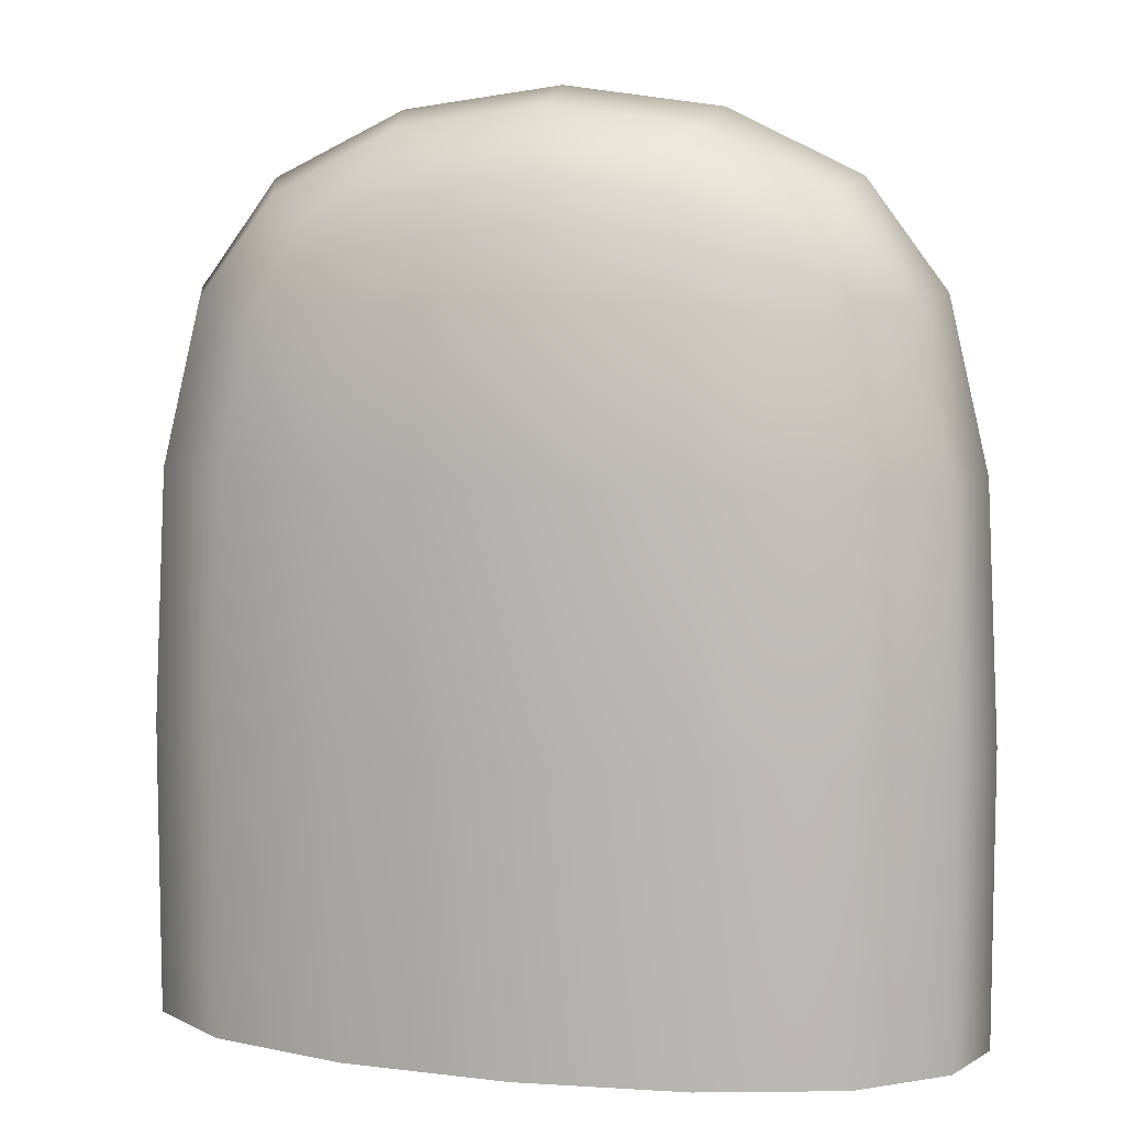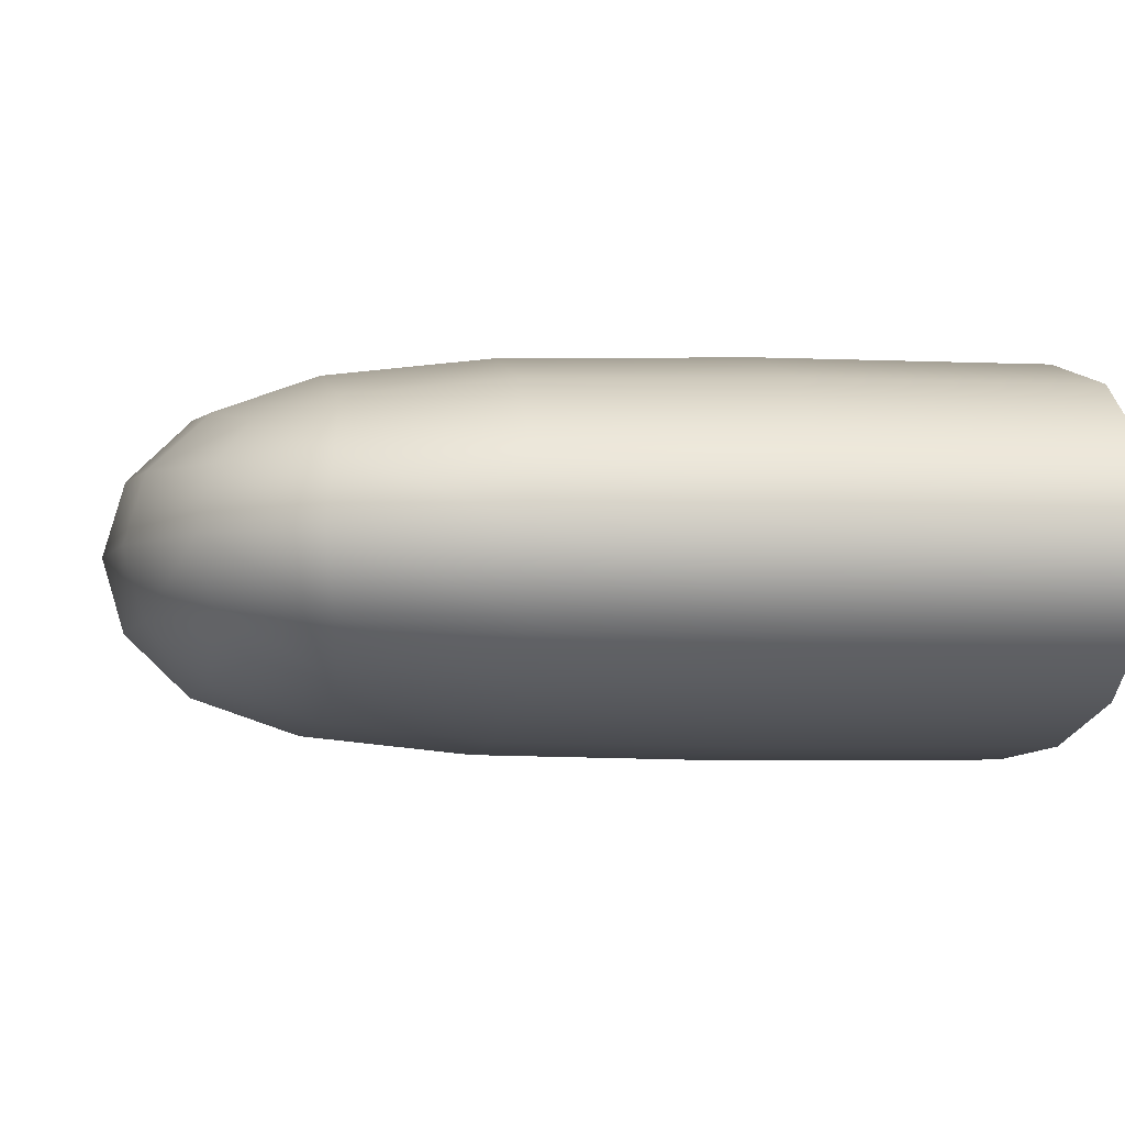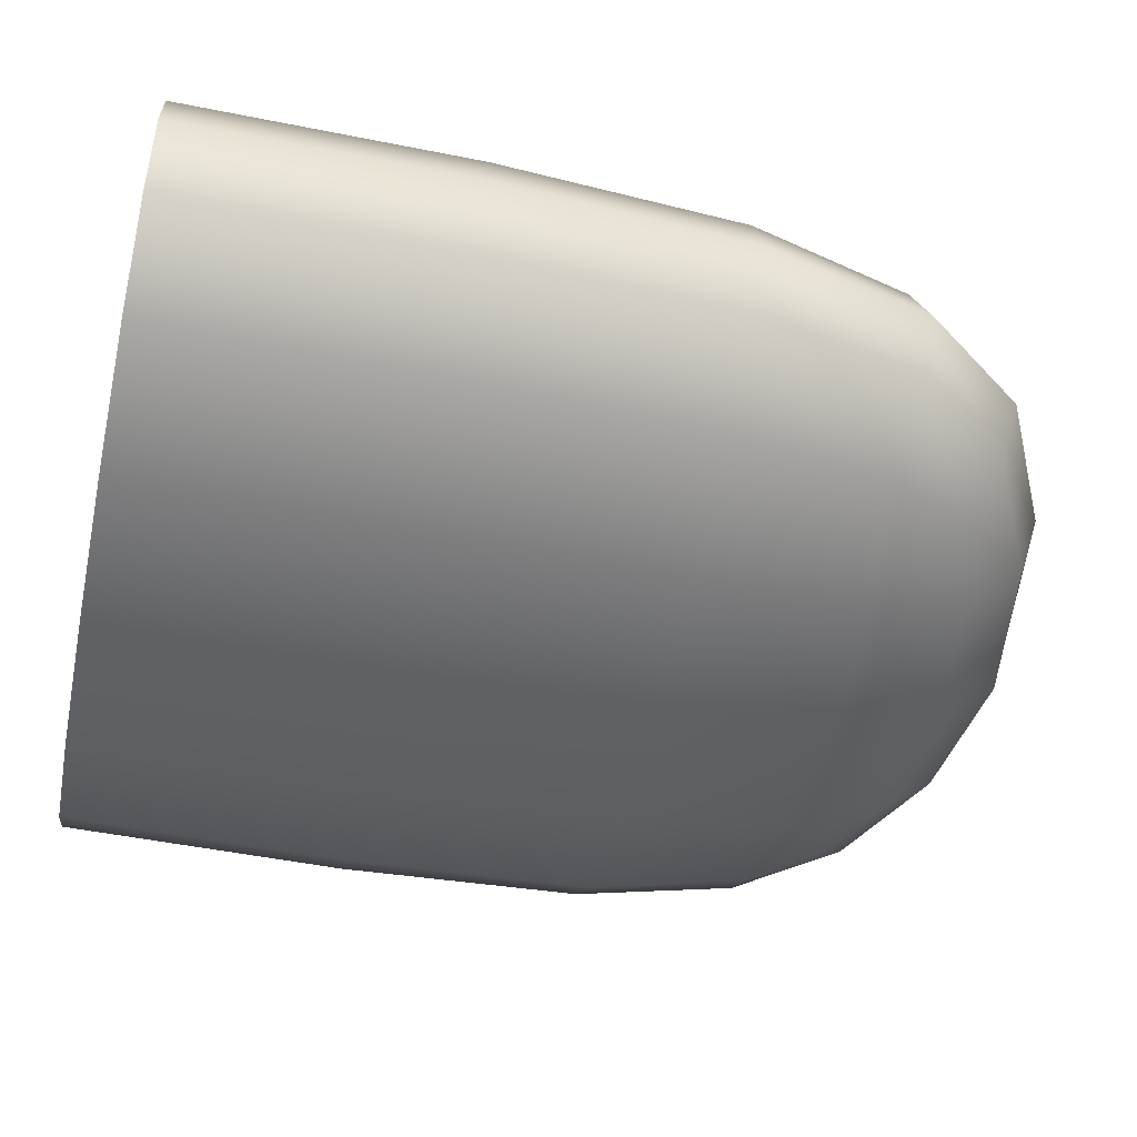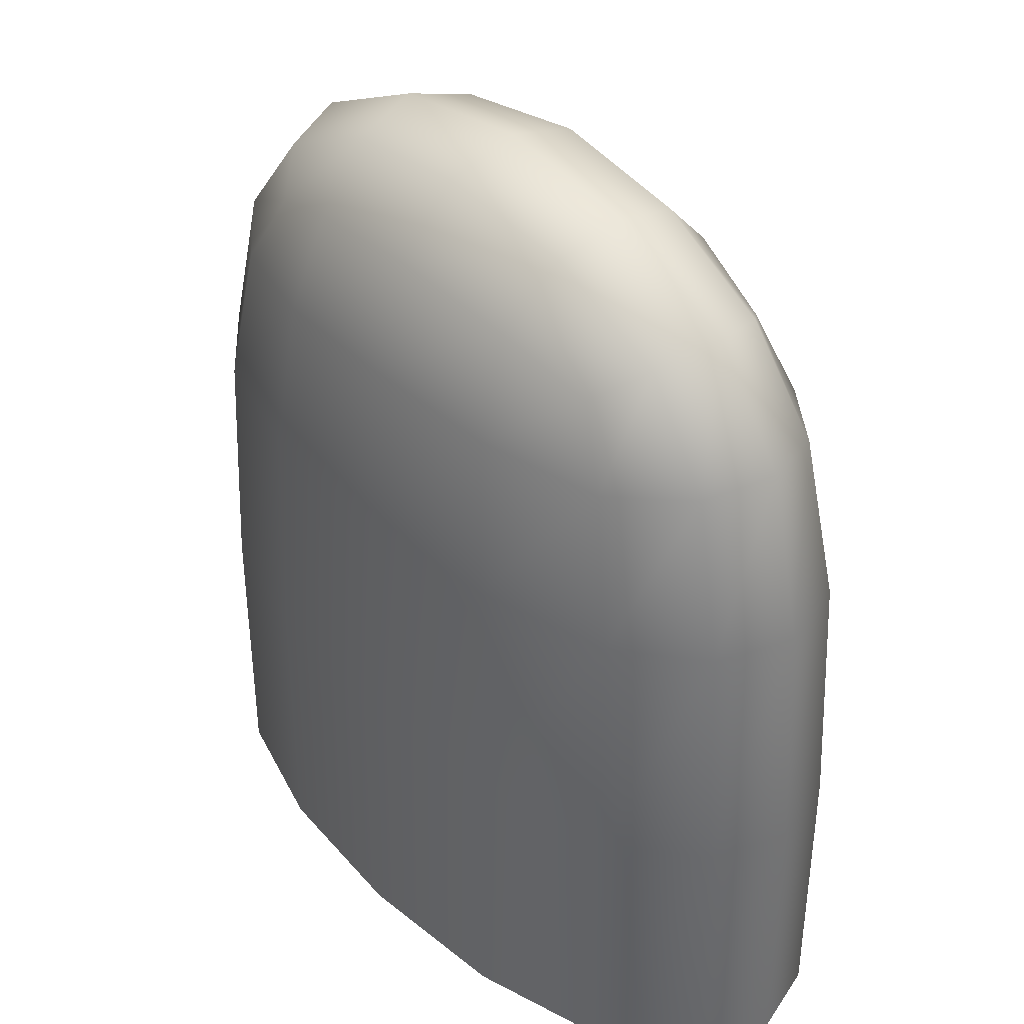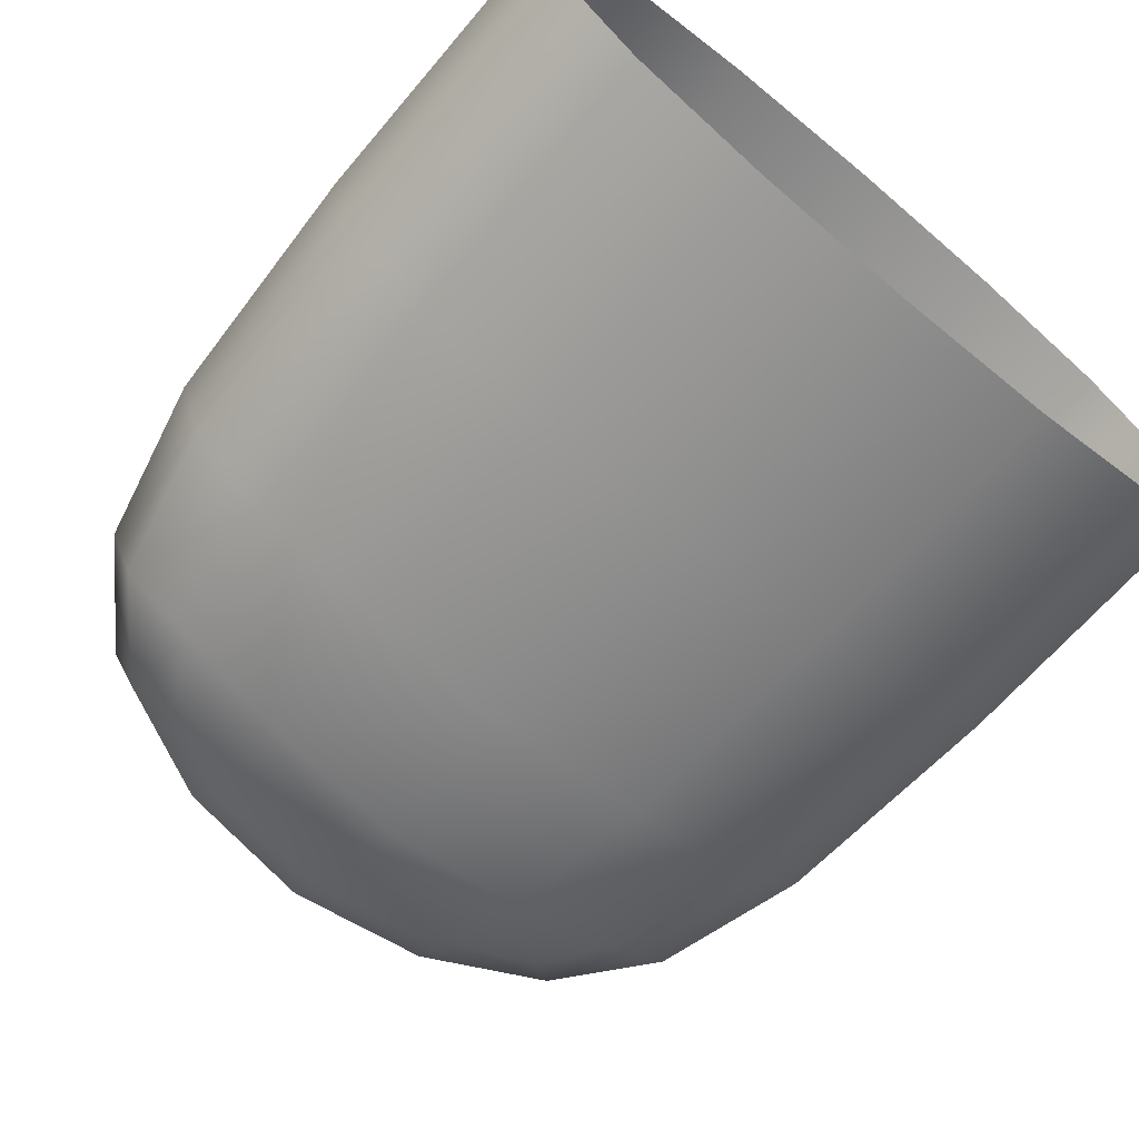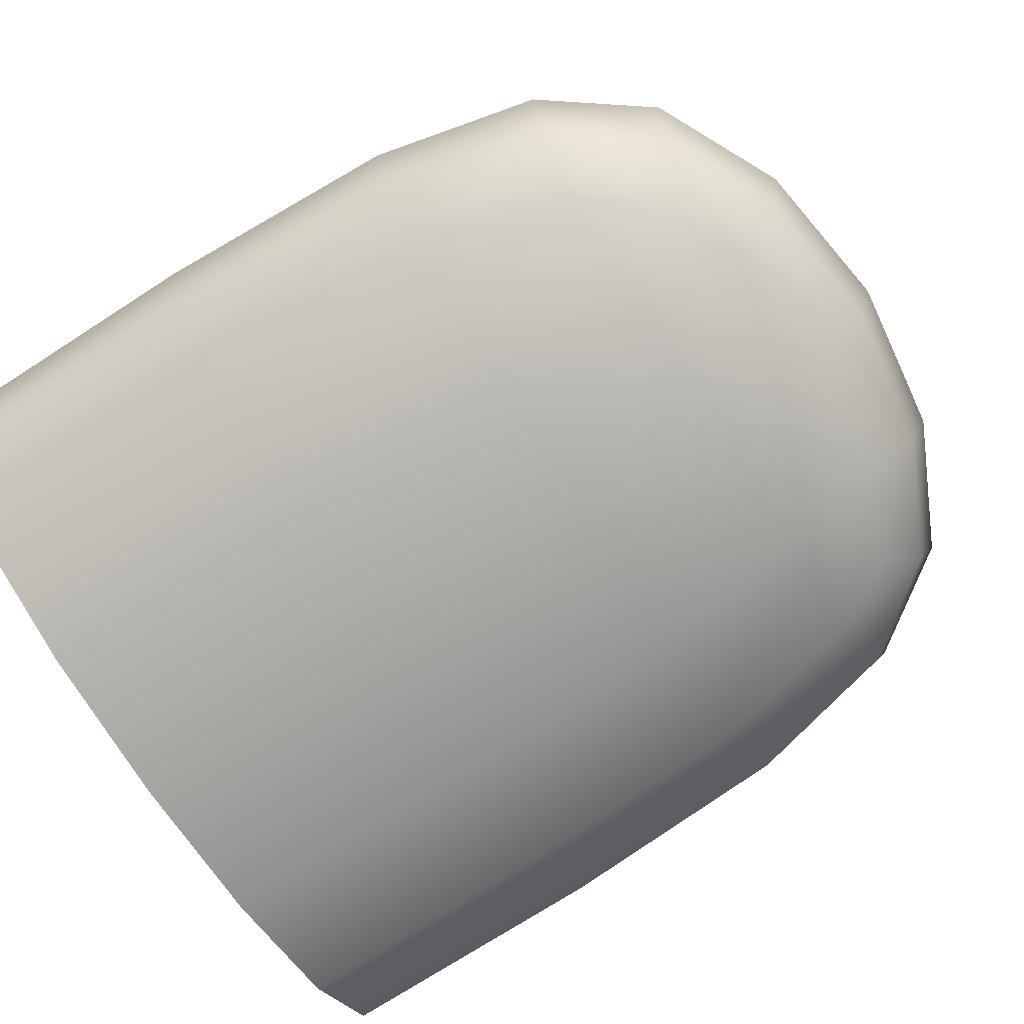
<metadata>
{"format":"obj","ext":"obj","renderer":"f3d","projection":"perspective","resolution":1024,"background":"white","views":[{"elev":7.8,"azim":-165.0,"up":"+Y"},{"elev":-3.5,"azim":-99.3,"up":"+Z"},{"elev":-50.8,"azim":77.7,"up":"+Z"},{"elev":38.4,"azim":-129.8,"up":"+Y"},{"elev":-64.8,"azim":-40.2,"up":"+Z"},{"elev":-74.2,"azim":122.8,"up":"+Z"}]}
</metadata>
<code>
g default
v 0.1388 0.5007 -0.07431
v -0.186 0.5007 -0.06994
v 0.1409 0.5007 0.07946
v -0.1839 0.5007 0.08384
v -0.2361 0.3356 -0.09284
v -0.02384 0.5355 -0.09235
v 0.1826 0.5355 0.002004
v -0.2277 0.5355 0.007523
v -0.02123 0.5355 0.1019
v 0.191 0.3356 0.1024
v -0.2334 0.3356 0.1081
v 0.1883 0.3356 -0.09855
v -0.02438 0.3387 -0.1323
v -0.02253 0.5966 0.004763
v -0.02069 0.3387 0.1418
v -0.3121 0.3387 0.008659
v 0.267 0.3387 0.000868
v -0.02443 -0.05143 -0.1368
v 0.1953 -0.05143 -0.102
v -0.2432 -0.05143 -0.09608
v -0.02063 -0.05143 0.1463
v 0.1981 -0.05143 0.1056
v -0.2404 -0.05143 0.1115
v -0.3215 -0.05143 0.008786
v 0.2764 -0.05143 0.000741
v 0.1673 0.4469 -0.08823
v 0.07259 0.524 -0.08696
v 0.1679 0.524 -0.04341
v -0.02324 0.5812 -0.04818
v 0.08931 0.5812 0.003259
v -0.2142 0.524 -0.03827
v -0.1344 0.5812 0.006268
v -0.02182 0.5812 0.05771
v -0.2129 0.524 0.05294
v -0.1177 0.524 0.09649
v 0.1691 0.524 0.0478
v 0.07502 0.524 0.0939
v 0.1697 0.4469 0.09262
v -0.02087 0.4595 0.1285
v 0.0949 0.3372 0.1311
v -0.2123 0.4469 0.09776
v -0.1365 0.3372 0.1342
v -0.292 0.3372 0.06318
v -0.2839 0.4595 0.008279
v -0.2934 0.3372 -0.04638
v 0.2469 0.3372 -0.05365
v 0.2388 0.4595 0.001247
v 0.2484 0.3372 0.05591
v -0.02443 0.1585 -0.1368
v 0.1953 0.1585 -0.102
v 0.09528 -0.05143 -0.129
v -0.2432 0.1585 -0.09608
v -0.1439 -0.05143 -0.1257
v 0.1981 0.1585 0.1056
v -0.02063 0.1585 0.1463
v 0.09883 -0.05143 0.1353
v -0.2404 0.1585 0.1115
v -0.1403 -0.05143 0.1385
v -0.3215 0.1585 0.008786
v -0.3023 -0.05143 -0.0481
v -0.3008 -0.05143 0.06513
v 0.2764 0.1585 0.000741
v 0.2573 -0.05143 0.05763
v 0.2557 -0.05143 -0.05561
v -0.14 0.3372 -0.1216
v -0.0242 0.4595 -0.119
v -0.2148 0.4469 -0.0831
v -0.1201 0.524 -0.08437
v 0.09146 0.3372 -0.1247
v -0.1282 0.4532 -0.1092
v 0.08 0.4532 -0.112
v 0.08089 0.5668 -0.04591
v -0.1273 0.5668 -0.04311
v -0.126 0.5668 0.05544
v 0.08222 0.5668 0.05264
v 0.08311 0.4532 0.1187
v -0.1251 0.4532 0.1215
v -0.2655 0.4532 0.05732
v -0.2668 0.4532 -0.04124
v 0.2204 0.4532 -0.04779
v 0.2217 0.4532 0.05076
v 0.09528 0.1585 -0.129
v -0.1439 0.1585 -0.1257
v 0.09883 0.1585 0.1353
v -0.1403 0.1585 0.1385
v -0.3023 0.1585 -0.0481
v -0.3008 0.1585 0.06513
v 0.2573 0.1585 0.05763
v 0.2557 0.1585 -0.05561
g GrumpusLFrontTooth
f 13 65 70 66
f 65 5 67 70
f 70 67 2 68
f 66 70 68 6
f 12 69 71 26
f 69 13 66 71
f 71 66 6 27
f 26 71 27 1
f 1 27 72 28
f 27 6 29 72
f 72 29 14 30
f 28 72 30 7
f 6 68 73 29
f 68 2 31 73
f 73 31 8 32
f 29 73 32 14
f 14 32 74 33
f 32 8 34 74
f 74 34 4 35
f 33 74 35 9
f 7 30 75 36
f 30 14 33 75
f 75 33 9 37
f 36 75 37 3
f 3 37 76 38
f 37 9 39 76
f 76 39 15 40
f 38 76 40 10
f 9 35 77 39
f 35 4 41 77
f 77 41 11 42
f 39 77 42 15
f 16 43 78 44
f 43 11 41 78
f 78 41 4 34
f 44 78 34 8
f 5 45 79 67
f 45 16 44 79
f 79 44 8 31
f 67 79 31 2
f 17 46 80 47
f 46 12 26 80
f 80 26 1 28
f 47 80 28 7
f 10 48 81 38
f 48 17 47 81
f 81 47 7 36
f 38 81 36 3
f 13 69 82 49
f 69 12 50 82
f 82 50 19 51
f 49 82 51 18
f 5 65 83 52
f 65 13 49 83
f 83 49 18 53
f 52 83 53 20
f 10 40 84 54
f 40 15 55 84
f 84 55 21 56
f 54 84 56 22
f 15 42 85 55
f 42 11 57 85
f 85 57 23 58
f 55 85 58 21
f 16 45 86 59
f 45 5 52 86
f 86 52 20 60
f 59 86 60 24
f 11 43 87 57
f 43 16 59 87
f 87 59 24 61
f 57 87 61 23
f 17 48 88 62
f 48 10 54 88
f 88 54 22 63
f 62 88 63 25
f 12 46 89 50
f 46 17 62 89
f 89 62 25 64
f 50 89 64 19

</code>
